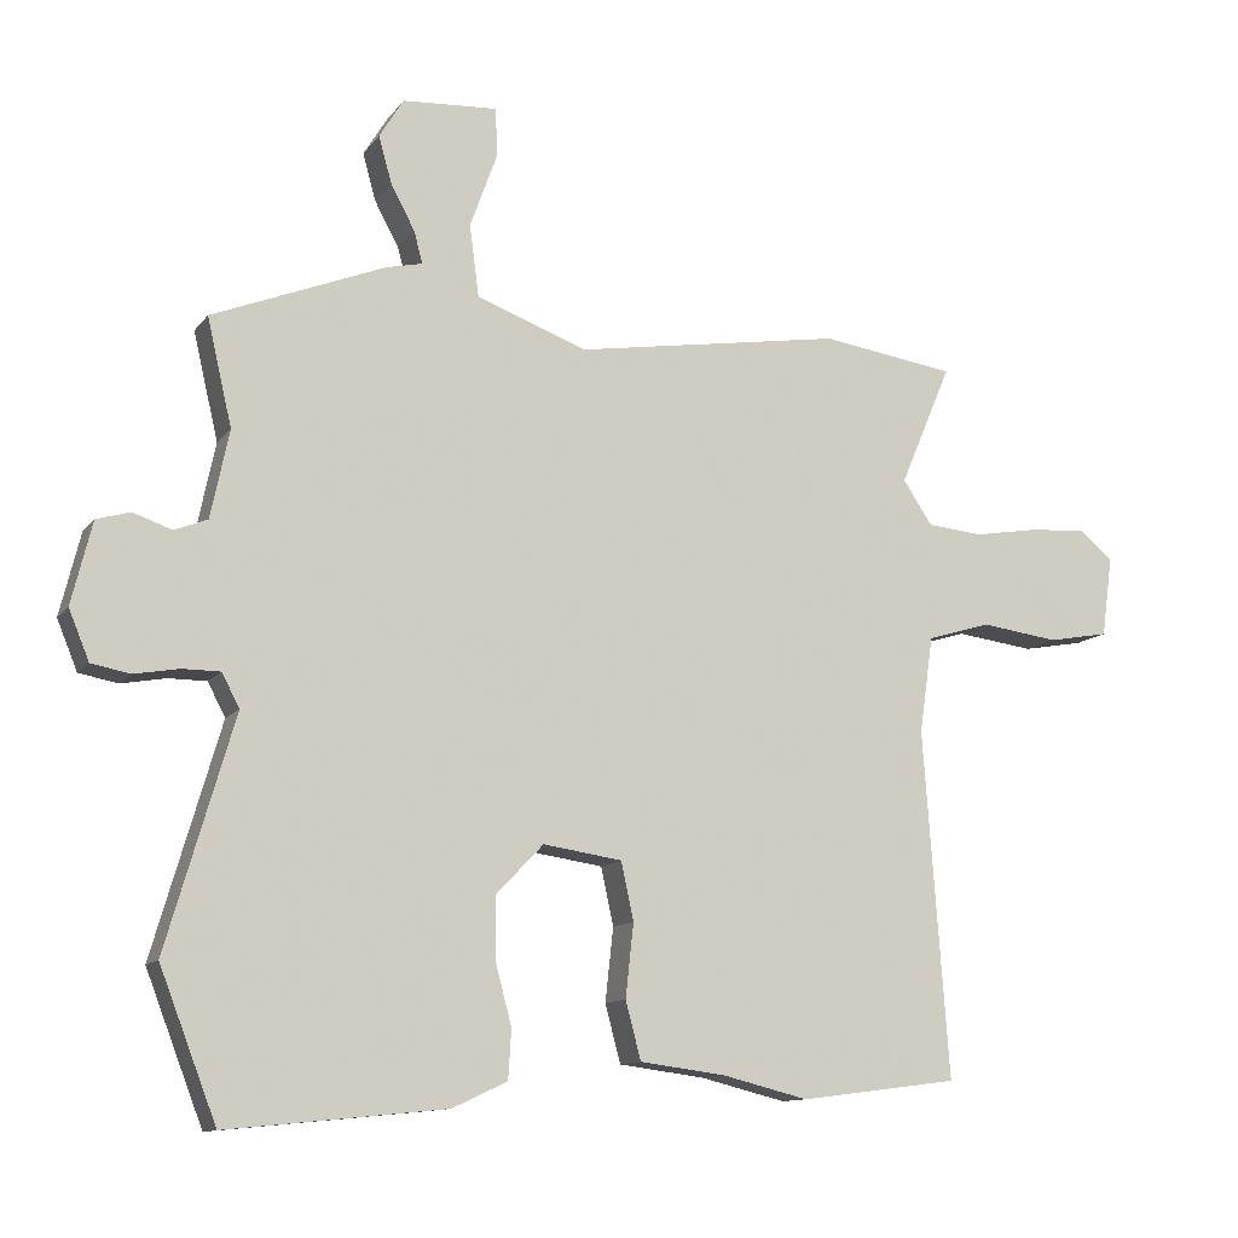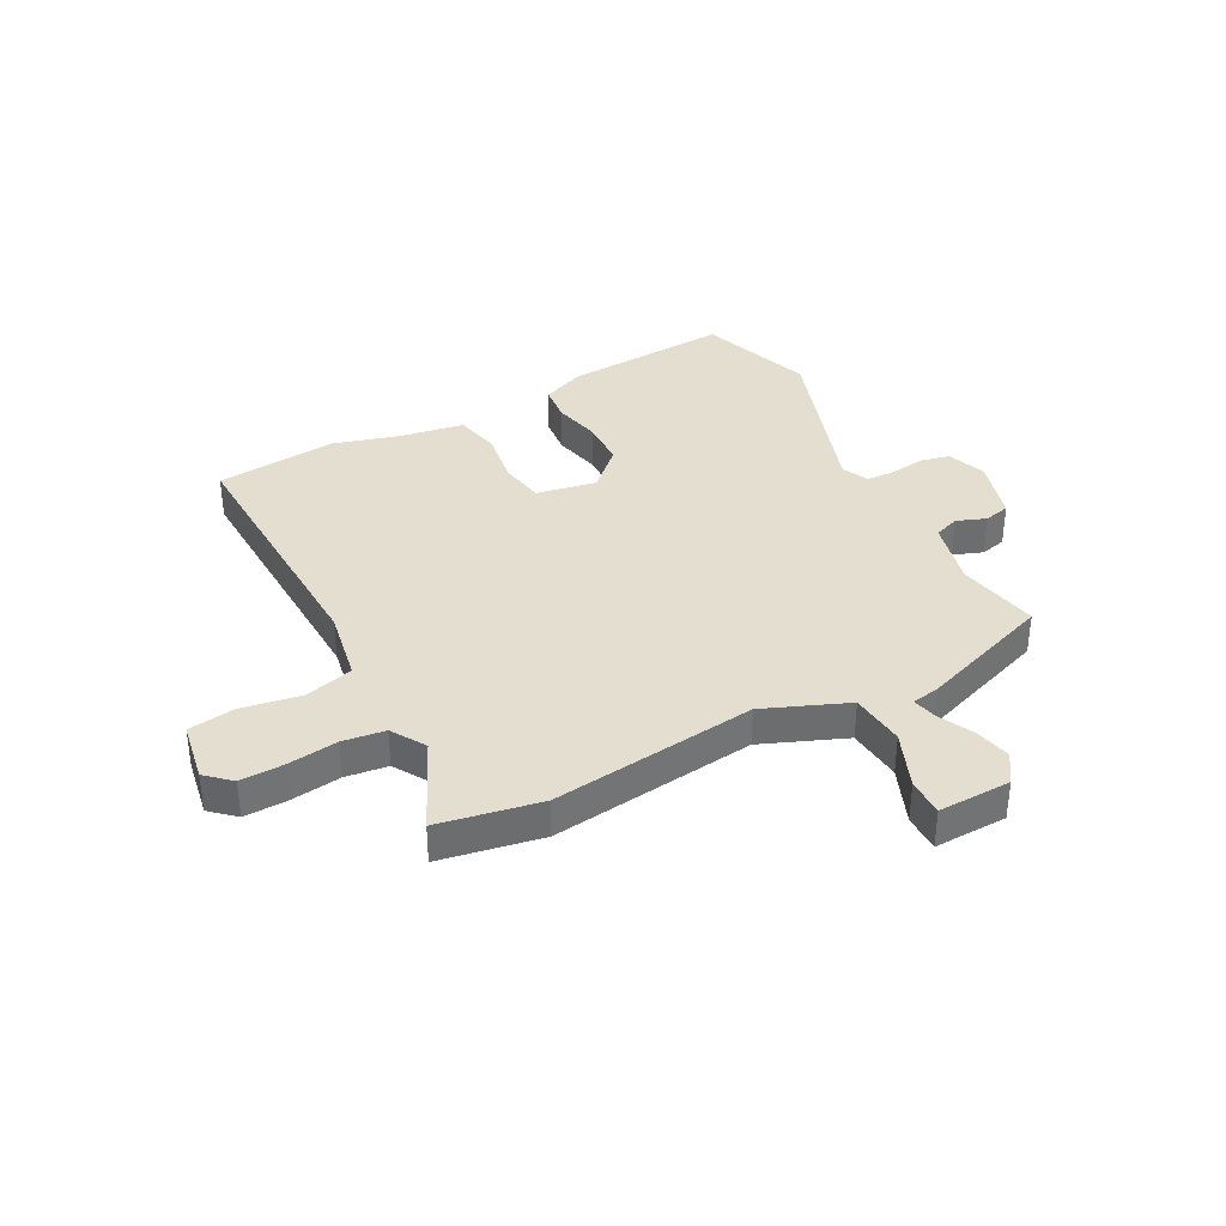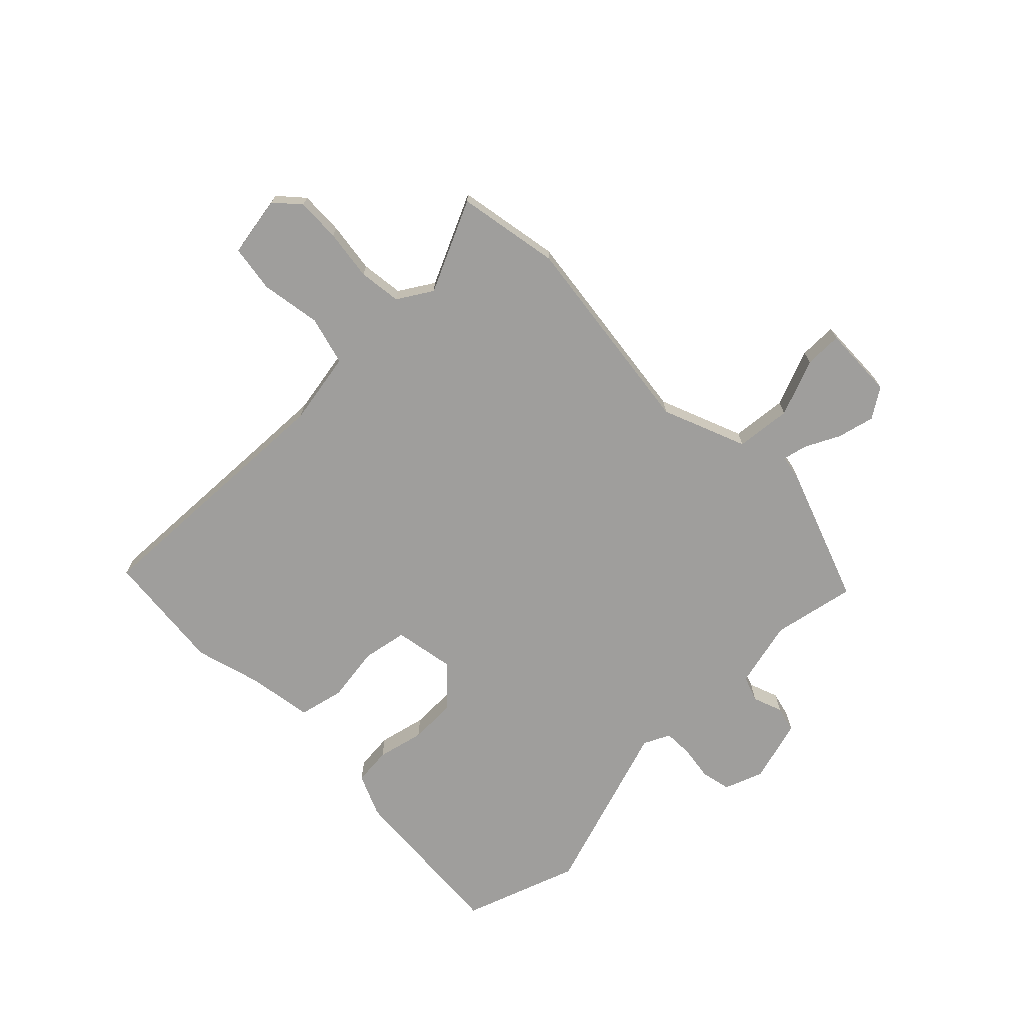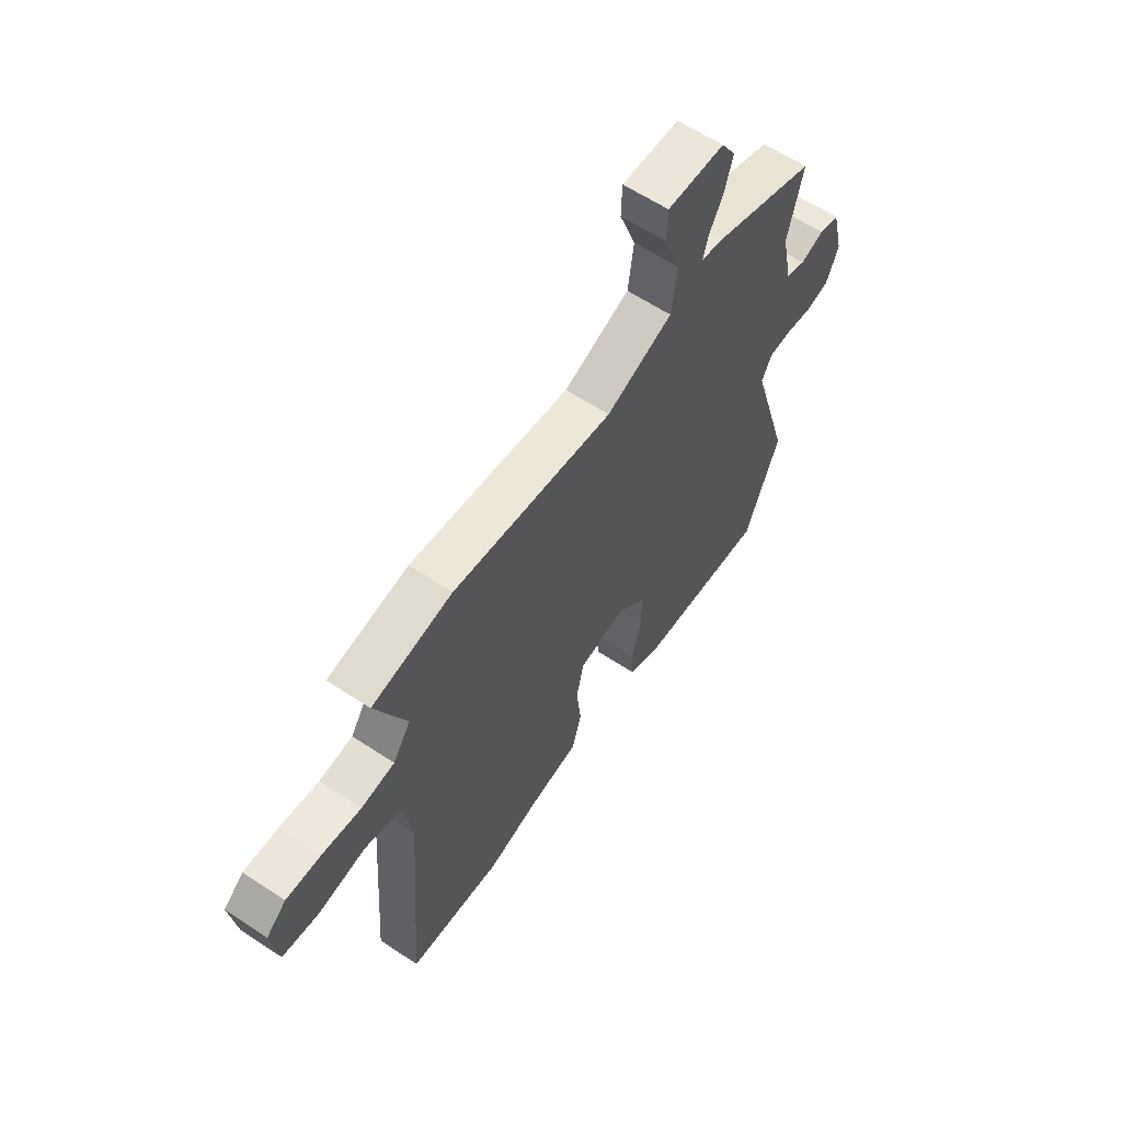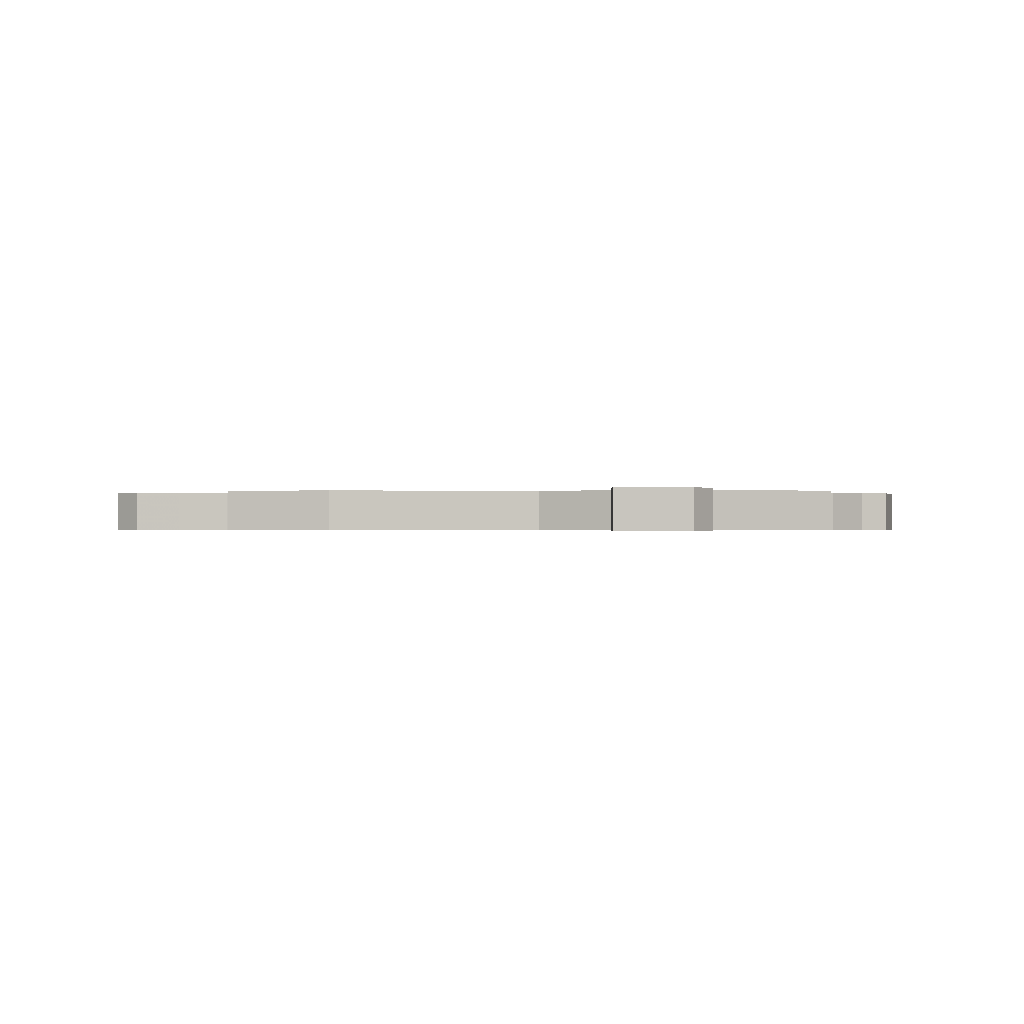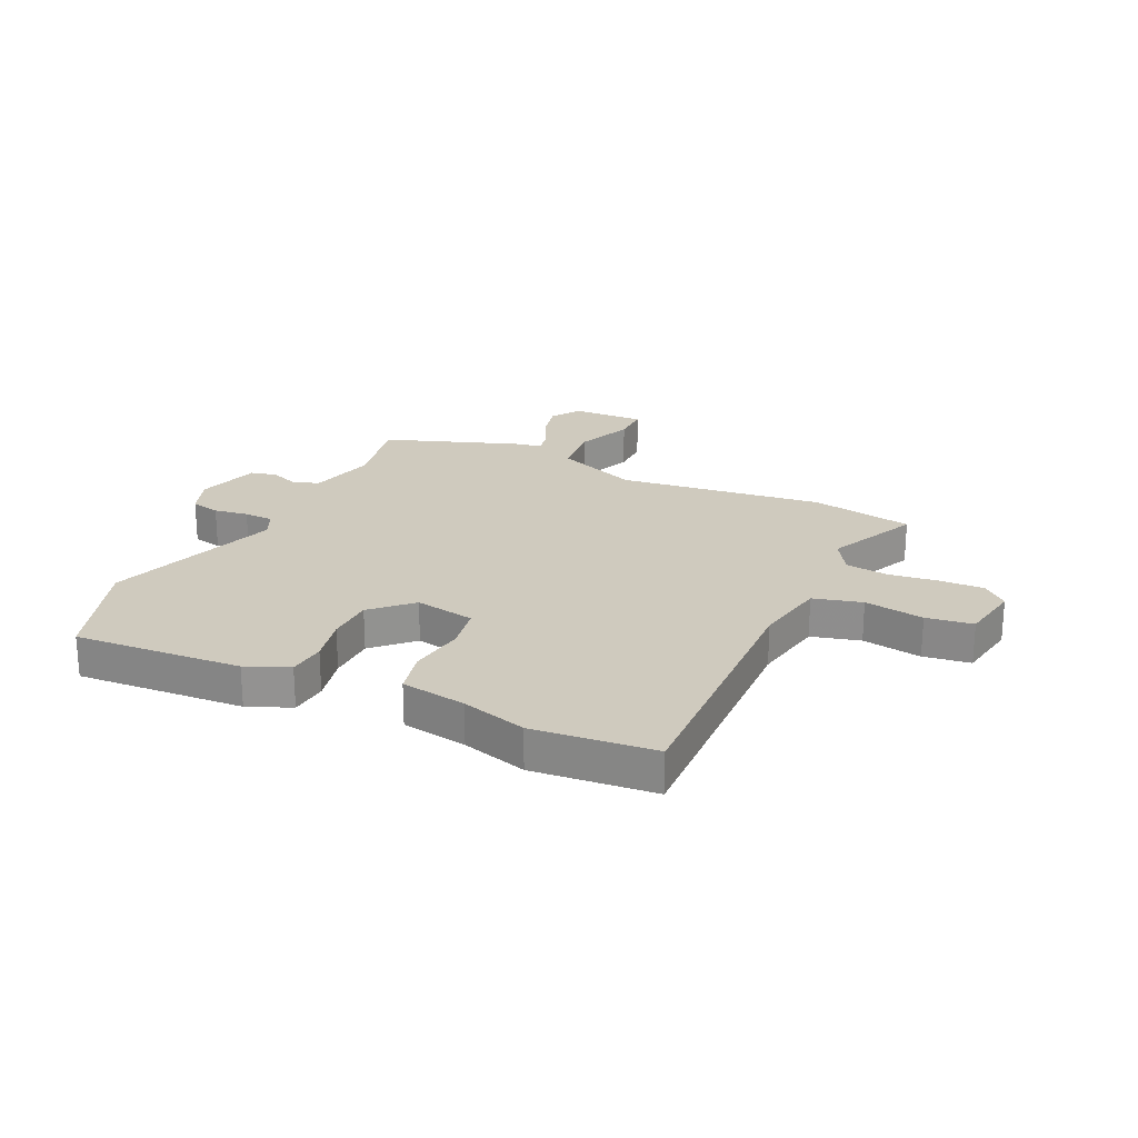
<metadata>
{"format":"obj","ext":"obj","renderer":"f3d","projection":"perspective","resolution":1024,"background":"white","views":[{"elev":-11.7,"azim":157.8,"up":"+Z"},{"elev":36.5,"azim":-25.8,"up":"+Y"},{"elev":-71.0,"azim":-43.7,"up":"+Y"},{"elev":61.6,"azim":-56.1,"up":"+Z"},{"elev":-0.4,"azim":2.6,"up":"+Y"},{"elev":23.2,"azim":-152.7,"up":"+Y"}]}
</metadata>
<code>
v 0.513 0.07 0.448
v 0.479 0.07 0.302
v 0.504 0.07 0.182
v 0.549 0.07 0.164
v 0.602 0.07 0.182
v 0.648 0.07 0.169
v 0.676 0.07 0.056
v 0.648 0.07 -0.012
v 0.595 0.07 -0.022
v 0.534 0.07 -0.011
v 0.482 0.07 -0.011
v 0.458 0.07 -0.057
v 0.55 0.07 -0.371
v 0.472 0.07 -0.573
v 0.174 0.07 -0.543
v 0.099 0.07 -0.508
v 0.095 0.07 -0.441
v 0.117 0.07 -0.358
v 0.118 0.07 -0.274
v 0.053 0.07 -0.206
v -0.055 0.07 -0.222
v -0.072 0.07 -0.301
v -0.061 0.07 -0.401
v -0.082 0.07 -0.48
v -0.199 0.07 -0.495
v -0.316 0.07 -0.524
v -0.532 0.07 -0.496
v -0.498 0.07 -0.024
v -0.517 0.07 0.107
v -0.603 0.07 0.133
v -0.71 0.07 0.119
v -0.793 0.07 0.134
v -0.808 0.07 0.243
v -0.763 0.07 0.281
v -0.685 0.07 0.276
v -0.596 0.07 0.261
v -0.52 0.07 0.268
v -0.48 0.07 0.328
v -0.55 0.07 0.493
v -0.367 0.07 0.52
v -0.002 0.07 0.462
v 0.149 0.07 0.517
v 0.162 0.07 0.615
v 0.125 0.07 0.717
v 0.127 0.07 0.784
v 0.257 0.07 0.776
v 0.29 0.07 0.722
v 0.272 0.07 0.657
v 0.239 0.07 0.596
v 0.228 0.07 0.553
v 0.277 0.07 0.542
v 0.513 0 0.448
v 0.479 0 0.302
v 0.504 0 0.182
v 0.549 0 0.164
v 0.602 0 0.182
v 0.648 0 0.169
v 0.676 0 0.056
v 0.648 0 -0.012
v 0.595 0 -0.022
v 0.534 0 -0.011
v 0.482 0 -0.011
v 0.458 0 -0.057
v 0.55 0 -0.371
v 0.472 0 -0.573
v 0.174 0 -0.543
v 0.099 0 -0.508
v 0.095 0 -0.441
v 0.117 0 -0.358
v 0.118 0 -0.274
v 0.053 0 -0.206
v -0.055 0 -0.222
v -0.072 0 -0.301
v -0.061 0 -0.401
v -0.082 0 -0.48
v -0.199 0 -0.495
v -0.316 0 -0.524
v -0.532 0 -0.496
v -0.498 0 -0.024
v -0.517 0 0.107
v -0.603 0 0.133
v -0.71 0 0.119
v -0.793 0 0.134
v -0.808 0 0.243
v -0.763 0 0.281
v -0.685 0 0.276
v -0.596 0 0.261
v -0.52 0 0.268
v -0.48 0 0.328
v -0.55 0 0.493
v -0.367 0 0.52
v -0.002 0 0.462
v 0.149 0 0.517
v 0.162 0 0.615
v 0.125 0 0.717
v 0.127 0 0.784
v 0.257 0 0.776
v 0.29 0 0.722
v 0.272 0 0.657
v 0.239 0 0.596
v 0.228 0 0.553
v 0.277 0 0.542
f 50 51 1 2
f 47 48 49
f 46 47 49
f 45 46 49
f 44 45 49
f 43 44 49
f 42 43 49 50
f 38 39 40 41
f 37 38 41
f 37 41 42
f 34 35 36
f 33 34 36
f 32 33 36
f 31 32 36
f 30 31 36
f 29 30 36 37
f 28 29 37 42
f 28 42 50
f 27 28 50
f 26 27 50
f 25 26 50
f 22 23 24 25
f 16 17 18
f 15 16 18
f 14 15 18
f 13 14 18
f 12 13 18
f 11 12 18 19
f 8 9 10
f 7 8 10
f 6 7 10
f 5 6 10
f 4 5 10
f 3 4 10 11
f 11 19 20
f 3 11 20
f 2 3 20
f 21 22 25
f 21 25 50
f 2 20 21 50
f 53 52 102 101
f 100 99 98
f 100 98 97
f 100 97 96
f 100 96 95
f 100 95 94
f 101 100 94 93
f 92 91 90 89
f 92 89 88
f 93 92 88
f 87 86 85
f 87 85 84
f 87 84 83
f 87 83 82
f 87 82 81
f 88 87 81 80
f 93 88 80 79
f 101 93 79
f 101 79 78
f 101 78 77
f 101 77 76
f 76 75 74 73
f 69 68 67
f 69 67 66
f 69 66 65
f 69 65 64
f 69 64 63
f 70 69 63 62
f 61 60 59
f 61 59 58
f 61 58 57
f 61 57 56
f 61 56 55
f 62 61 55 54
f 71 70 62
f 71 62 54
f 71 54 53
f 76 73 72
f 101 76 72
f 101 72 71 53
f 1 52 53 2
f 2 53 54 3
f 3 54 55 4
f 4 55 56 5
f 5 56 57 6
f 6 57 58 7
f 7 58 59 8
f 8 59 60 9
f 9 60 61 10
f 10 61 62 11
f 11 62 63 12
f 12 63 64 13
f 13 64 65 14
f 14 65 66 15
f 15 66 67 16
f 16 67 68 17
f 17 68 69 18
f 18 69 70 19
f 19 70 71 20
f 20 71 72 21
f 21 72 73 22
f 22 73 74 23
f 23 74 75 24
f 24 75 76 25
f 25 76 77 26
f 26 77 78 27
f 27 78 79 28
f 28 79 80 29
f 29 80 81 30
f 30 81 82 31
f 31 82 83 32
f 32 83 84 33
f 33 84 85 34
f 34 85 86 35
f 35 86 87 36
f 36 87 88 37
f 37 88 89 38
f 38 89 90 39
f 39 90 91 40
f 40 91 92 41
f 41 92 93 42
f 42 93 94 43
f 43 94 95 44
f 44 95 96 45
f 45 96 97 46
f 46 97 98 47
f 47 98 99 48
f 48 99 100 49
f 49 100 101 50
f 50 101 102 51
f 51 102 52 1

</code>
